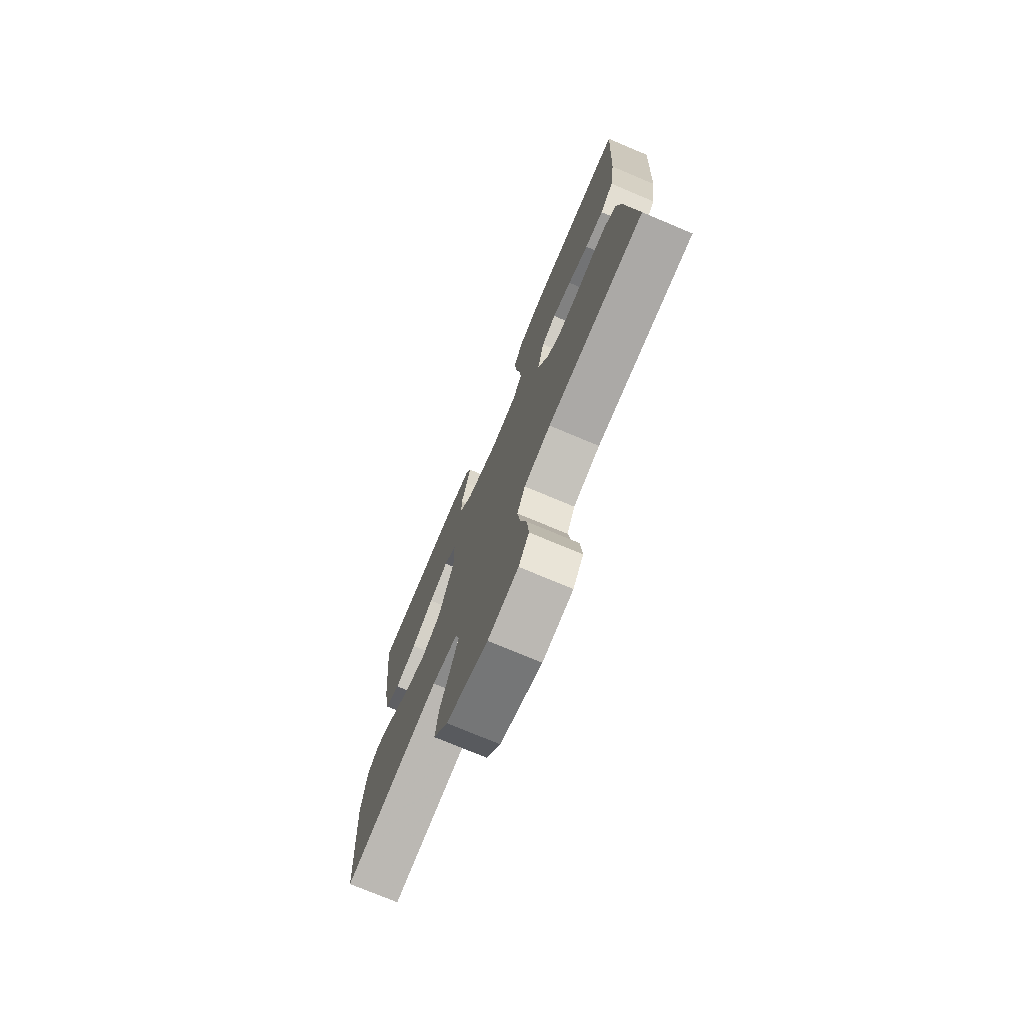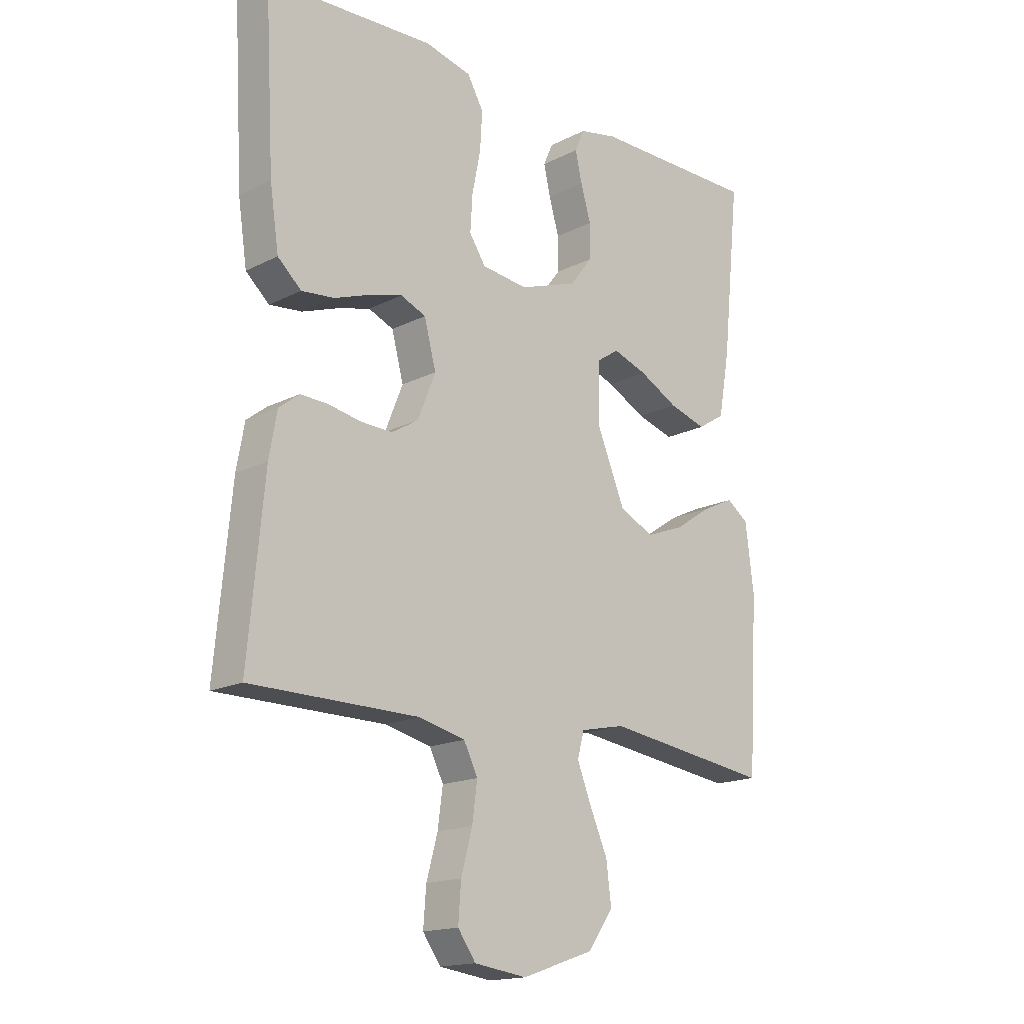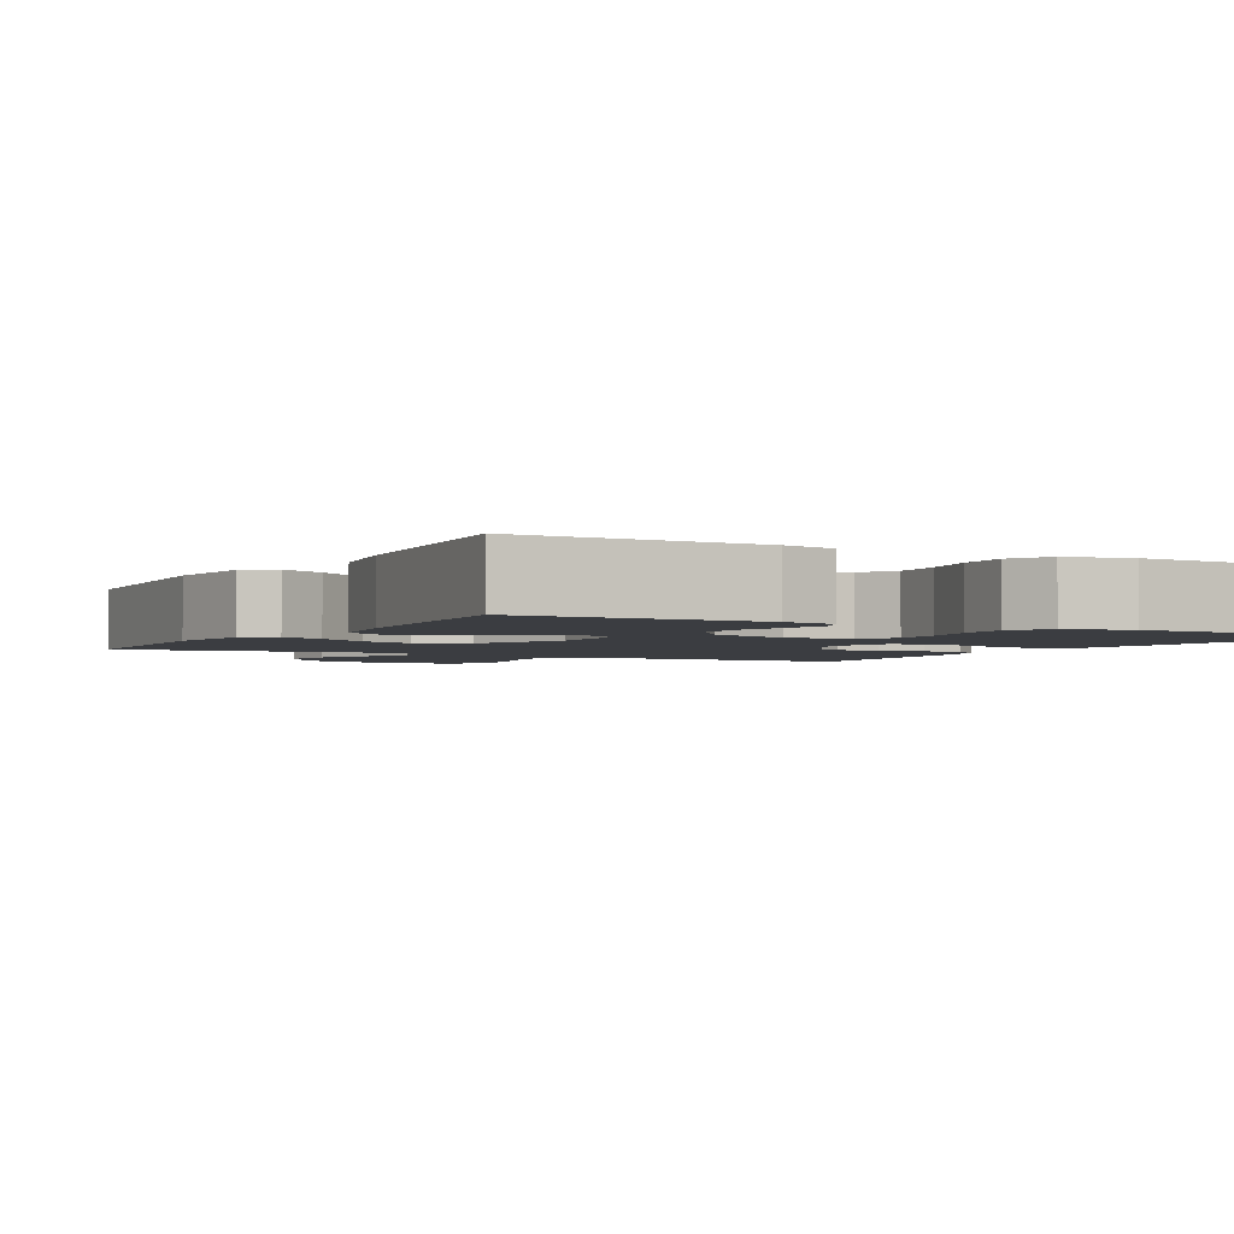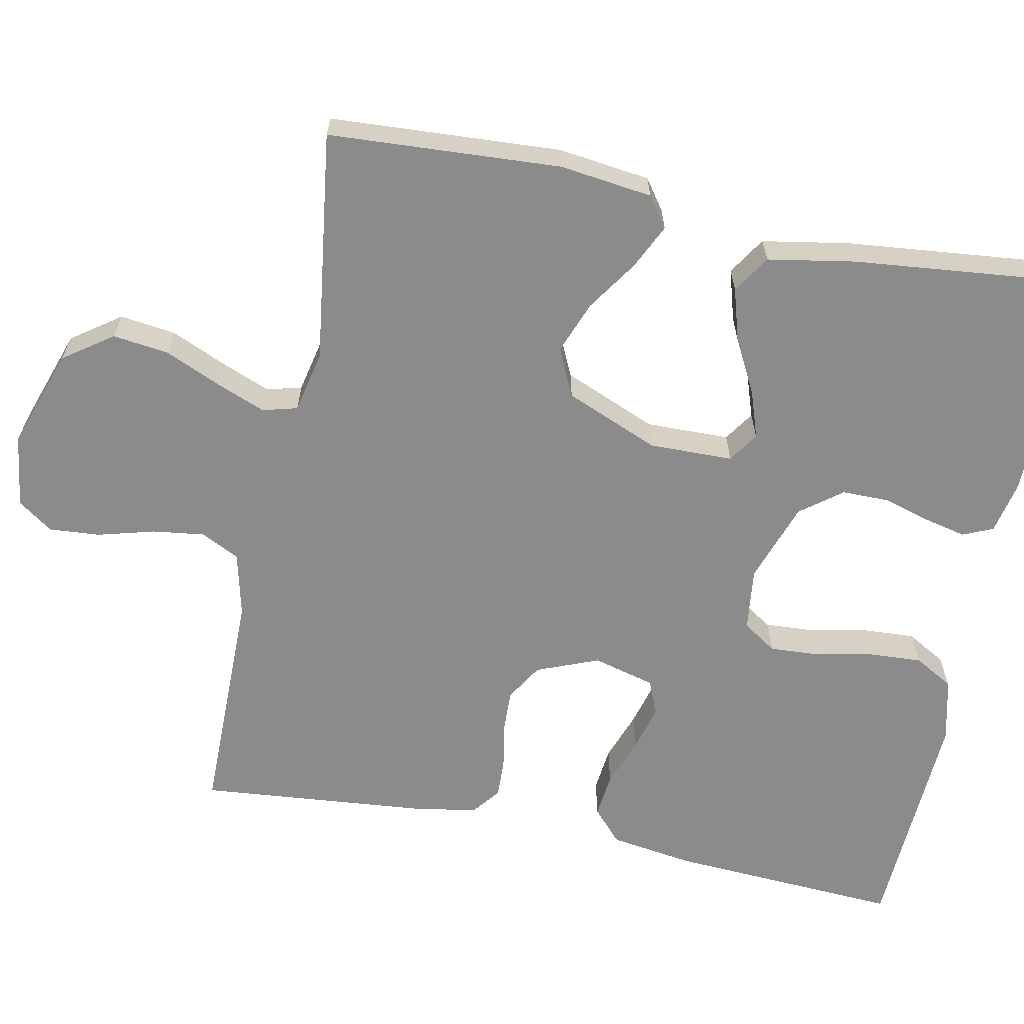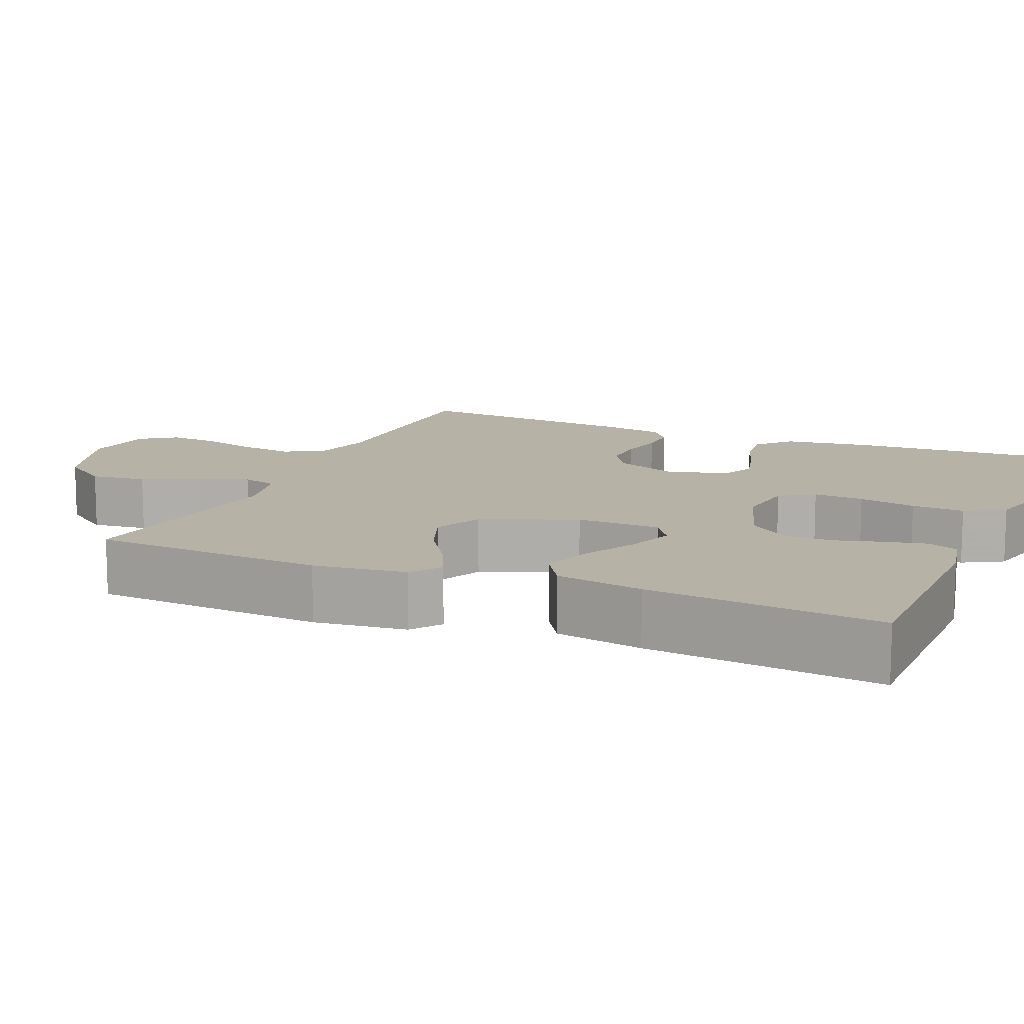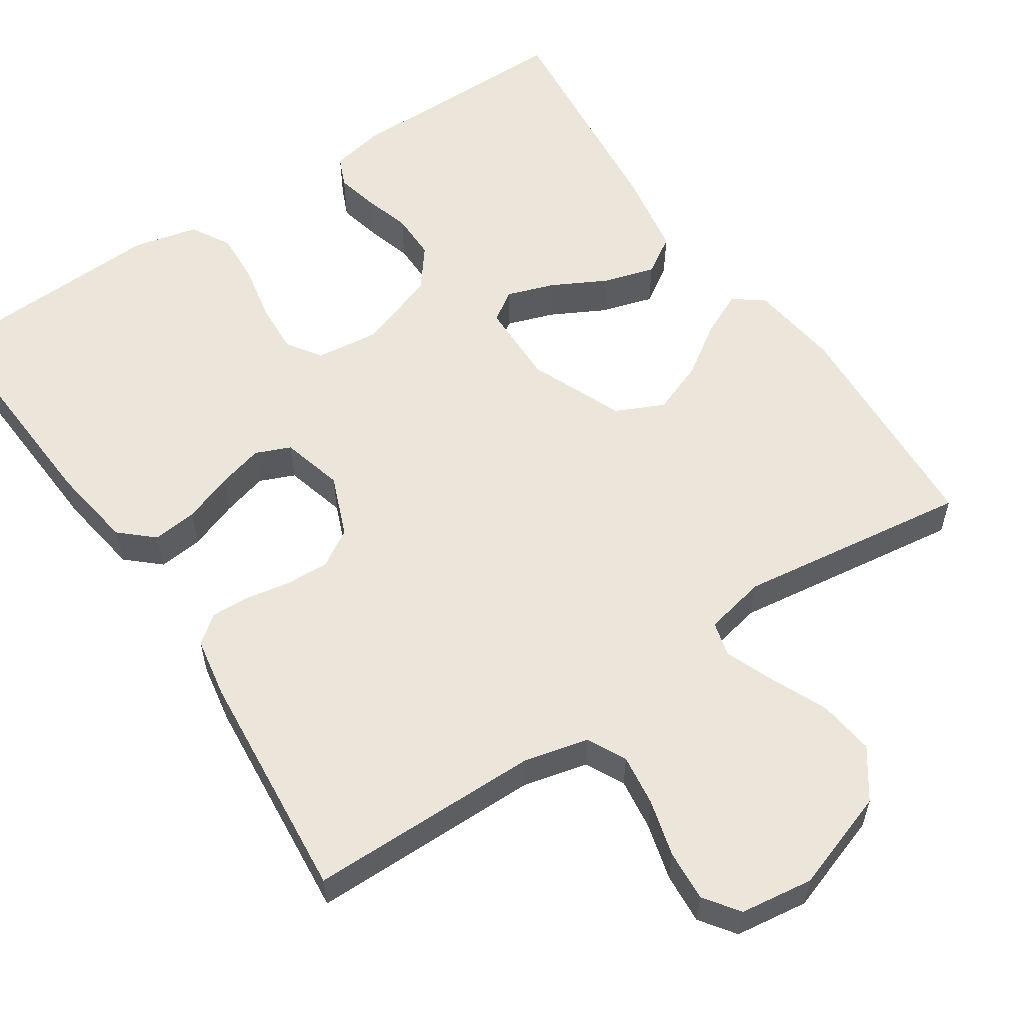
<metadata>
{"format":"obj","ext":"obj","renderer":"f3d","projection":"perspective","resolution":1024,"background":"white","views":[{"elev":-75.2,"azim":67.2,"up":"+Z"},{"elev":-16.7,"azim":135.7,"up":"+Z"},{"elev":-2.6,"azim":-28.7,"up":"+Y"},{"elev":-63.8,"azim":-101.5,"up":"+Y"},{"elev":12.5,"azim":-66.6,"up":"+Y"},{"elev":57.2,"azim":146.1,"up":"+Y"}]}
</metadata>
<code>
v -0.5 0.07 -0.5
v -0.518 0.07 -0.2
v -0.503 0.07 -0.081
v -0.464 0.07 -0.053
v -0.407 0.07 -0.08
v -0.341 0.07 -0.124
v -0.273 0.07 -0.15
v -0.211 0.07 -0.121
v -0.161 0.07 0
v -0.163 0.07 0.108
v -0.202 0.07 0.134
v -0.263 0.07 0.113
v -0.333 0.07 0.076
v -0.4 0.07 0.056
v -0.449 0.07 0.087
v -0.469 0.07 0.2
v -0.5 0.07 0.5
v -0.2 0.07 0.5
v -0.132 0.07 0.486
v -0.115 0.07 0.447
v -0.127 0.07 0.394
v -0.145 0.07 0.332
v -0.145 0.07 0.271
v -0.104 0.07 0.218
v 0 0.07 0.182
v 0.082 0.07 0.192
v 0.111 0.07 0.236
v 0.107 0.07 0.301
v 0.092 0.07 0.375
v 0.088 0.07 0.443
v 0.117 0.07 0.494
v 0.2 0.07 0.514
v 0.5 0.07 0.5
v 0.483 0.07 0.2
v 0.467 0.07 0.092
v 0.425 0.07 0.054
v 0.367 0.07 0.06
v 0.303 0.07 0.083
v 0.244 0.07 0.099
v 0.199 0.07 0.08
v 0.178 0.07 0
v 0.21 0.07 -0.08
v 0.258 0.07 -0.109
v 0.314 0.07 -0.107
v 0.372 0.07 -0.096
v 0.422 0.07 -0.094
v 0.458 0.07 -0.122
v 0.472 0.07 -0.2
v 0.5 0.07 -0.5
v 0.2 0.07 -0.502
v 0.117 0.07 -0.522
v 0.092 0.07 -0.572
v 0.101 0.07 -0.639
v 0.121 0.07 -0.712
v 0.126 0.07 -0.778
v 0.094 0.07 -0.823
v 0 0.07 -0.836
v -0.129 0.07 -0.792
v -0.174 0.07 -0.729
v -0.165 0.07 -0.657
v -0.133 0.07 -0.584
v -0.108 0.07 -0.521
v -0.12 0.07 -0.476
v -0.2 0.07 -0.459
v -0.5 0 -0.5
v -0.518 0 -0.2
v -0.503 0 -0.081
v -0.464 0 -0.053
v -0.407 0 -0.08
v -0.341 0 -0.124
v -0.273 0 -0.15
v -0.211 0 -0.121
v -0.161 0 0
v -0.163 0 0.108
v -0.202 0 0.134
v -0.263 0 0.113
v -0.333 0 0.076
v -0.4 0 0.056
v -0.449 0 0.087
v -0.469 0 0.2
v -0.5 0 0.5
v -0.2 0 0.5
v -0.132 0 0.486
v -0.115 0 0.447
v -0.127 0 0.394
v -0.145 0 0.332
v -0.145 0 0.271
v -0.104 0 0.218
v 0 0 0.182
v 0.082 0 0.192
v 0.111 0 0.236
v 0.107 0 0.301
v 0.092 0 0.375
v 0.088 0 0.443
v 0.117 0 0.494
v 0.2 0 0.514
v 0.5 0 0.5
v 0.483 0 0.2
v 0.467 0 0.092
v 0.425 0 0.054
v 0.367 0 0.06
v 0.303 0 0.083
v 0.244 0 0.099
v 0.199 0 0.08
v 0.178 0 0
v 0.21 0 -0.08
v 0.258 0 -0.109
v 0.314 0 -0.107
v 0.372 0 -0.096
v 0.422 0 -0.094
v 0.458 0 -0.122
v 0.472 0 -0.2
v 0.5 0 -0.5
v 0.2 0 -0.502
v 0.117 0 -0.522
v 0.092 0 -0.572
v 0.101 0 -0.639
v 0.121 0 -0.712
v 0.126 0 -0.778
v 0.094 0 -0.823
v 0 0 -0.836
v -0.129 0 -0.792
v -0.174 0 -0.729
v -0.165 0 -0.657
v -0.133 0 -0.584
v -0.108 0 -0.521
v -0.12 0 -0.476
v -0.2 0 -0.459
f 58 59 60 61
f 58 61 62
f 57 58 62
f 56 57 62 63
f 53 54 55 56
f 52 53 56 63
f 47 48 49 50
f 47 50 51
f 44 45 46 47
f 43 44 47 51
f 42 43 51 52
f 35 36 37 38
f 35 38 39
f 34 35 39
f 33 34 39 40
f 31 32 33 40
f 28 29 30 31
f 27 28 31 40
f 19 20 21 22
f 17 18 19 22
f 17 22 23
f 16 17 23 24
f 12 13 14 15
f 11 12 15 16
f 3 4 5 6
f 3 6 7
f 64 1 2 3
f 63 64 3 7
f 41 42 52 63
f 26 27 40 41
f 25 26 41 63
f 11 16 24 25
f 10 11 25
f 9 10 25 63
f 8 9 63
f 7 8 63
f 125 124 123 122
f 126 125 122
f 126 122 121
f 127 126 121 120
f 120 119 118 117
f 127 120 117 116
f 114 113 112 111
f 115 114 111
f 111 110 109 108
f 115 111 108 107
f 116 115 107 106
f 102 101 100 99
f 103 102 99
f 103 99 98
f 104 103 98 97
f 104 97 96 95
f 95 94 93 92
f 104 95 92 91
f 86 85 84 83
f 86 83 82 81
f 87 86 81
f 88 87 81 80
f 79 78 77 76
f 80 79 76 75
f 70 69 68 67
f 71 70 67
f 67 66 65 128
f 71 67 128 127
f 127 116 106 105
f 105 104 91 90
f 127 105 90 89
f 89 88 80 75
f 89 75 74
f 127 89 74 73
f 127 73 72
f 127 72 71
f 1 65 66 2
f 2 66 67 3
f 3 67 68 4
f 4 68 69 5
f 5 69 70 6
f 6 70 71 7
f 7 71 72 8
f 8 72 73 9
f 9 73 74 10
f 10 74 75 11
f 11 75 76 12
f 12 76 77 13
f 13 77 78 14
f 14 78 79 15
f 15 79 80 16
f 16 80 81 17
f 17 81 82 18
f 18 82 83 19
f 19 83 84 20
f 20 84 85 21
f 21 85 86 22
f 22 86 87 23
f 23 87 88 24
f 24 88 89 25
f 25 89 90 26
f 26 90 91 27
f 27 91 92 28
f 28 92 93 29
f 29 93 94 30
f 30 94 95 31
f 31 95 96 32
f 32 96 97 33
f 33 97 98 34
f 34 98 99 35
f 35 99 100 36
f 36 100 101 37
f 37 101 102 38
f 38 102 103 39
f 39 103 104 40
f 40 104 105 41
f 41 105 106 42
f 42 106 107 43
f 43 107 108 44
f 44 108 109 45
f 45 109 110 46
f 46 110 111 47
f 47 111 112 48
f 48 112 113 49
f 49 113 114 50
f 50 114 115 51
f 51 115 116 52
f 52 116 117 53
f 53 117 118 54
f 54 118 119 55
f 55 119 120 56
f 56 120 121 57
f 57 121 122 58
f 58 122 123 59
f 59 123 124 60
f 60 124 125 61
f 61 125 126 62
f 62 126 127 63
f 63 127 128 64
f 64 128 65 1

</code>
